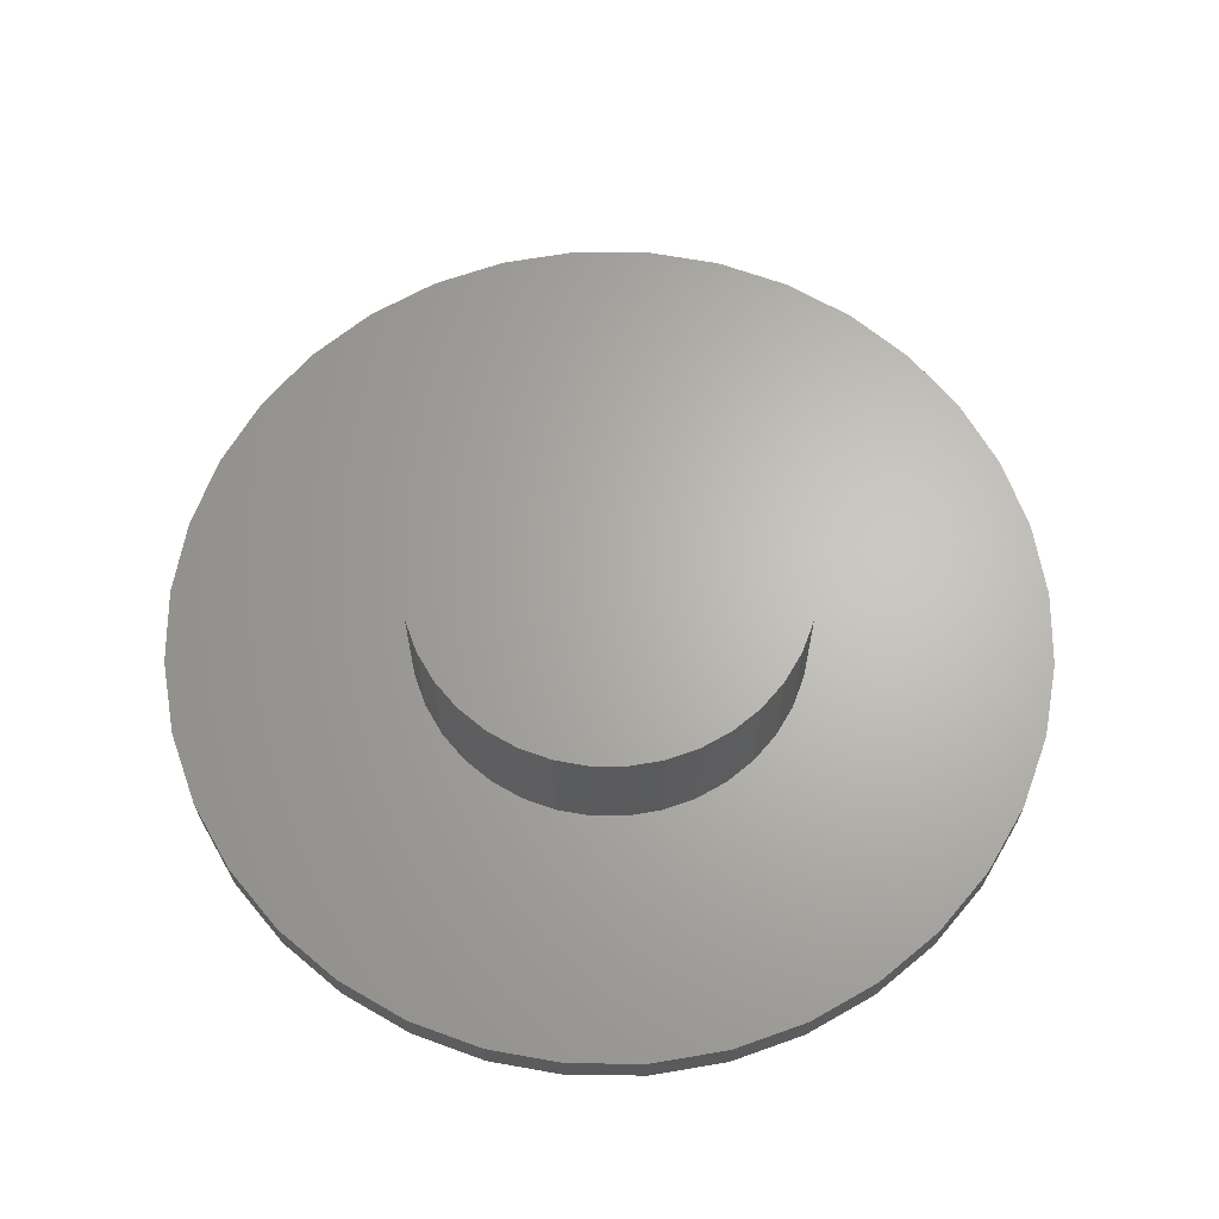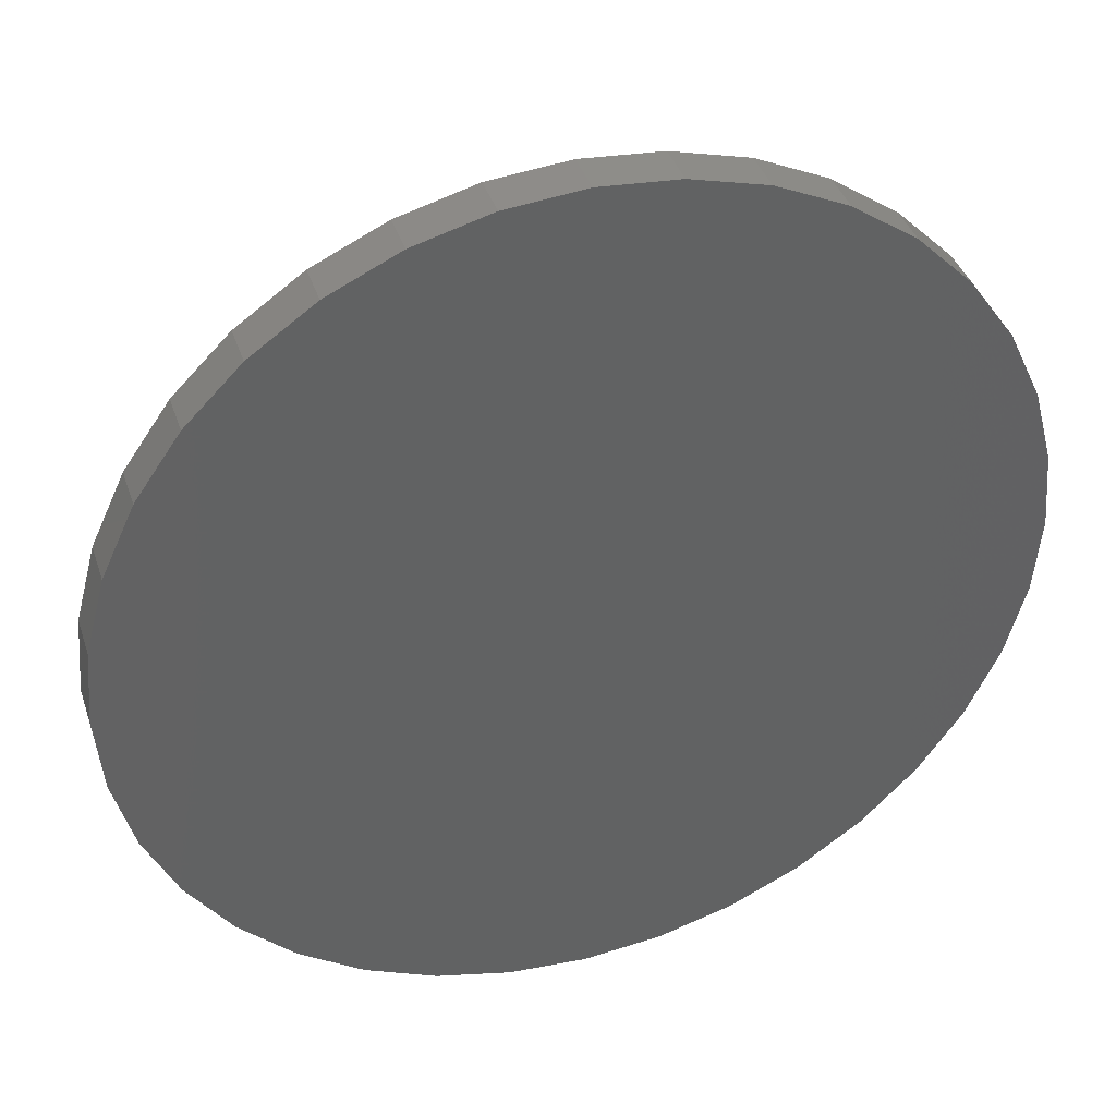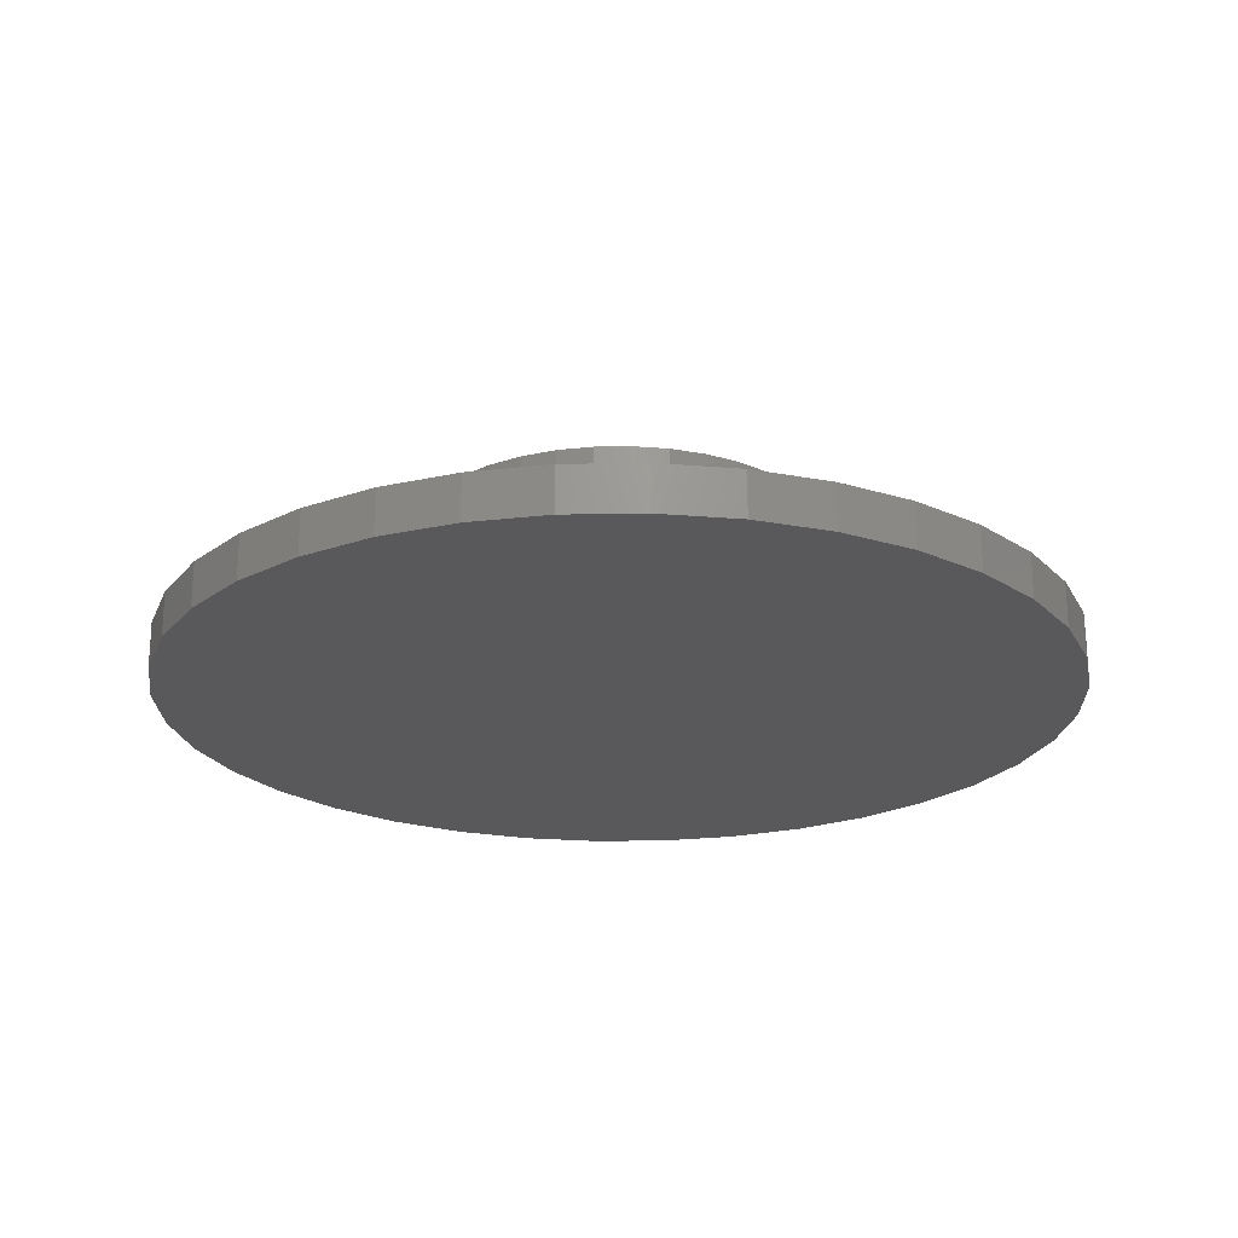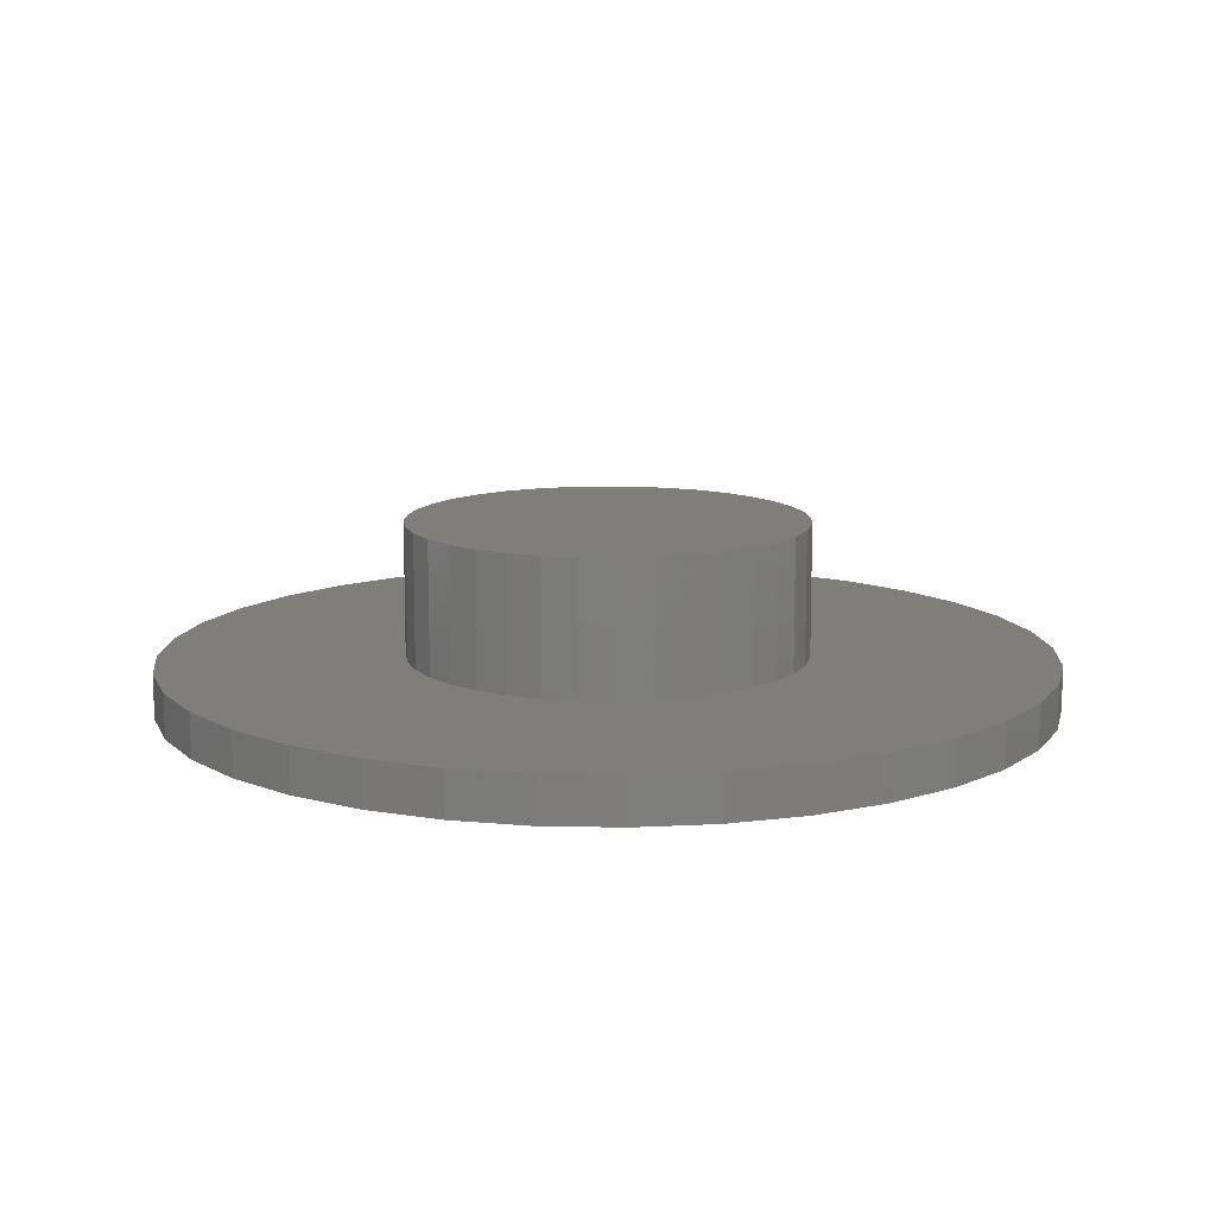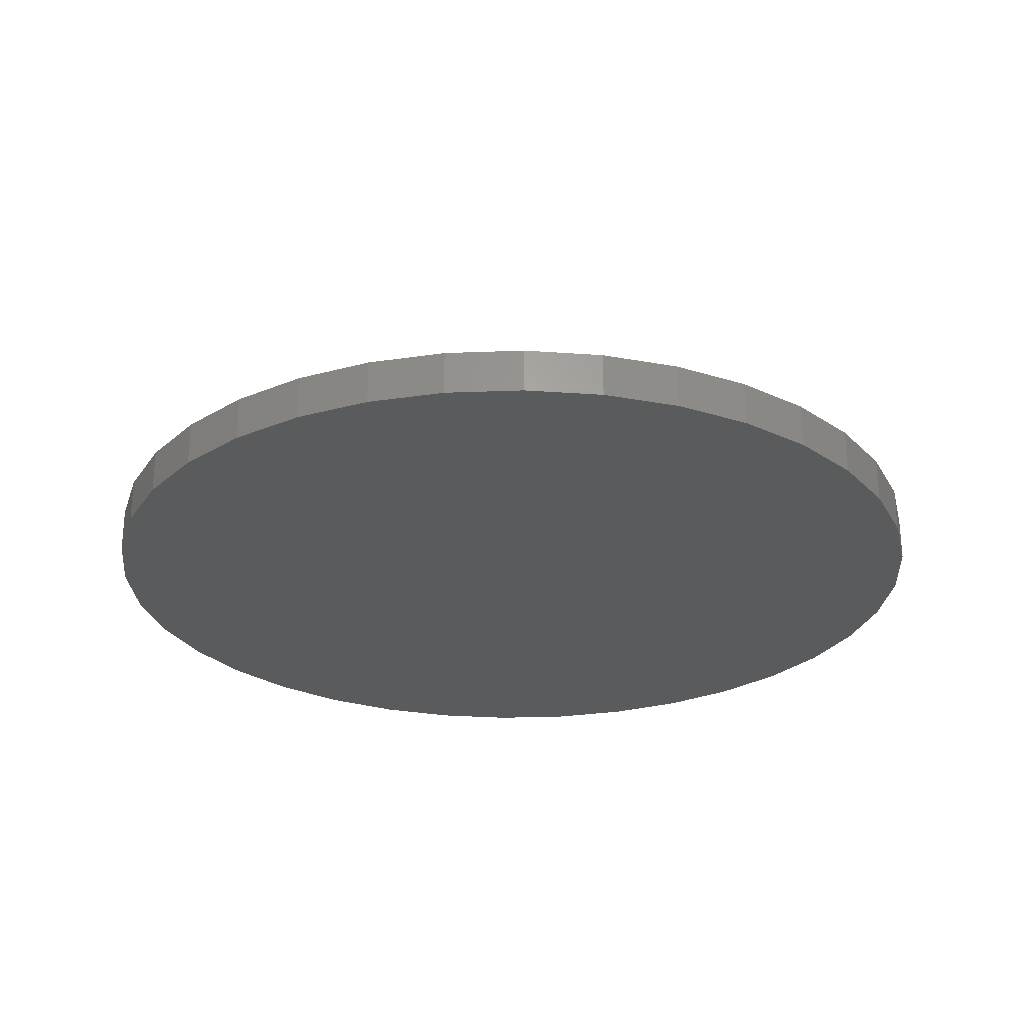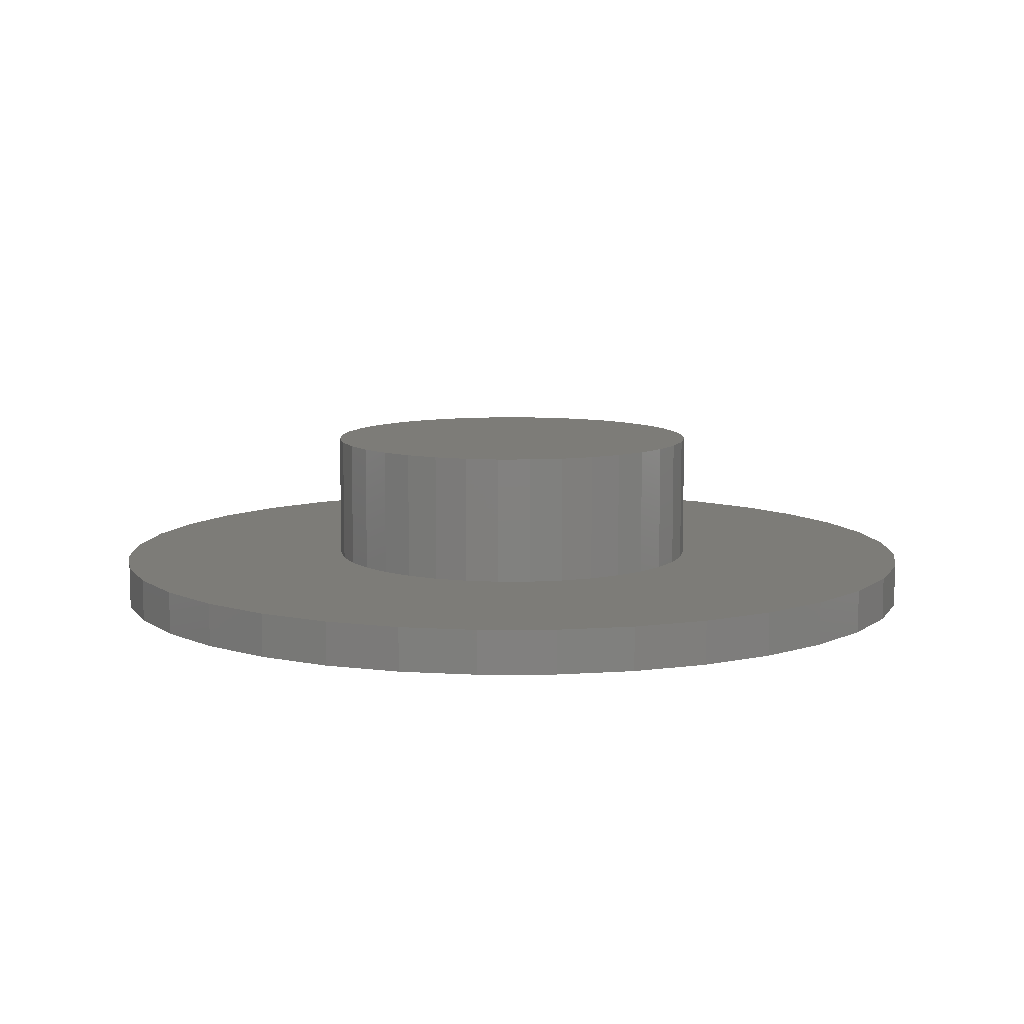
<metadata>
{"format":"stl","ext":"stl","renderer":"f3d","projection":"perspective","resolution":1024,"background":"white","views":[{"elev":65.4,"azim":-174.8,"up":"+Z"},{"elev":39.5,"azim":162.2,"up":"+Y"},{"elev":-22.0,"azim":-103.4,"up":"+Z"},{"elev":12.1,"azim":-12.3,"up":"+Z"},{"elev":-26.3,"azim":-111.5,"up":"+Z"},{"elev":9.1,"azim":154.4,"up":"+Z"}]}
</metadata>
<code>
# stl→obj: 144 verts, 284 faces
v 6.428 7.66 -2.5
v 5 8.66 -1.5
v 6.428 7.66 -1.5
v 5 8.66 -2.5
v -3.42 -9.397 -2.5
v -1.736 -9.848 -1.5
v -3.42 -9.397 -1.5
v -1.736 -9.848 -2.5
v -1.736 9.848 -2.5
v -3.42 9.397 -1.5
v -1.736 9.848 -1.5
v -3.42 9.397 -2.5
v -9.397 3.42 -2.5
v -8.66 5 -1.5
v -8.66 5 -2.5
v -9.397 3.42 -1.5
v -5 -8.66 -2.5
v -5 -8.66 -1.5
v 9.848 1.736 -1.5
v 9.397 3.42 -2.5
v 9.397 3.42 -1.5
v 9.848 1.736 -2.5
v 8.66 5 -2.5
v 8.66 5 -1.5
v 7.66 6.428 -2.5
v 7.66 6.428 -1.5
v 3.42 9.397 -1.5
v 3.42 9.397 -2.5
v 1.736 9.848 -2.5
v 0 10 -1.5
v 1.736 9.848 -1.5
v 0 10 -2.5
v -10 0 -2.5
v -9.848 1.736 -1.5
v -9.848 1.736 -2.5
v -10 0 -1.5
v -7.66 6.428 -2.5
v -6.428 7.66 -1.5
v -6.428 7.66 -2.5
v -7.66 6.428 -1.5
v -5 8.66 -1.5
v -5 8.66 -2.5
v 10 0 -1.5
v 10 0 -2.5
v 0 -10 -2.5
v 1.736 -9.848 -1.5
v 0 -10 -1.5
v 1.736 -9.848 -2.5
v 3.42 -9.397 -1.5
v 3.42 -9.397 -2.5
v 7.66 -6.428 -1.5
v 8.66 -5 -2.5
v 8.66 -5 -1.5
v 7.66 -6.428 -2.5
v -6.428 -7.66 -2.5
v -7.66 -6.428 -1.5
v -7.66 -6.428 -2.5
v -6.428 -7.66 -1.5
v -8.66 -5 -2.5
v -9.397 -3.42 -1.5
v -9.397 -3.42 -2.5
v -8.66 -5 -1.5
v -9.848 -1.736 -2.5
v -9.848 -1.736 -1.5
v 9.848 -1.736 -2.5
v 9.397 -3.42 -2.5
v 6.428 -7.66 -2.5
v 5 -8.66 -2.5
v 4.5 0 -1.5
v 4.432 0.7814 -1.5
v 9.848 -1.736 -1.5
v 4.229 1.539 -1.5
v 4.432 -0.7814 -1.5
v 3.897 2.25 -1.5
v 9.397 -3.42 -1.5
v 3.447 2.893 -1.5
v 4.229 -1.539 -1.5
v 2.893 3.447 -1.5
v 3.897 -2.25 -1.5
v 2.25 3.897 -1.5
v 1.539 4.229 -1.5
v 0.7814 4.432 -1.5
v 0 4.5 -1.5
v -0.7814 4.432 -1.5
v -1.539 4.229 -1.5
v -2.25 3.897 -1.5
v -2.893 3.447 -1.5
v -3.447 2.893 -1.5
v -3.897 2.25 -1.5
v 3.447 -2.893 -1.5
v 6.428 -7.66 -1.5
v 2.893 -3.447 -1.5
v 5 -8.66 -1.5
v 2.25 -3.897 -1.5
v 1.539 -4.229 -1.5
v 0.7814 -4.432 -1.5
v 0 -4.5 -1.5
v -0.7814 -4.432 -1.5
v -1.539 -4.229 -1.5
v -2.25 -3.897 -1.5
v -2.893 -3.447 -1.5
v -3.447 -2.893 -1.5
v -3.897 -2.25 -1.5
v -4.229 -1.539 -1.5
v -4.432 -0.7814 -1.5
v -4.5 0 -1.5
v -4.229 1.539 -1.5
v -4.432 0.7814 -1.5
v 4.5 0 1.5
v 4.432 0.7814 1.5
v -4.432 0.7814 1.5
v -4.5 0 1.5
v 0 4.5 1.5
v 0.7814 4.432 1.5
v 3.447 2.893 1.5
v 2.893 3.447 1.5
v -2.893 3.447 1.5
v -2.25 3.897 1.5
v -1.539 4.229 1.5
v -0.7814 4.432 1.5
v -3.897 -2.25 1.5
v -3.447 -2.893 1.5
v 4.229 1.539 1.5
v 3.897 2.25 1.5
v 1.539 4.229 1.5
v 2.25 3.897 1.5
v -3.447 2.893 1.5
v -3.897 2.25 1.5
v -4.229 1.539 1.5
v 4.432 -0.7814 1.5
v 4.229 -1.539 1.5
v 3.897 -2.25 1.5
v 3.447 -2.893 1.5
v 2.893 -3.447 1.5
v 2.25 -3.897 1.5
v 1.539 -4.229 1.5
v 0.7814 -4.432 1.5
v 0 -4.5 1.5
v -0.7814 -4.432 1.5
v -1.539 -4.229 1.5
v -2.25 -3.897 1.5
v -2.893 -3.447 1.5
v -4.229 -1.539 1.5
v -4.432 -0.7814 1.5
f 1 2 3
f 2 1 4
f 5 6 7
f 6 5 8
f 9 10 11
f 10 9 12
f 13 14 15
f 14 13 16
f 17 7 18
f 7 17 5
f 19 20 21
f 20 19 22
f 21 23 24
f 23 21 20
f 24 25 26
f 25 24 23
f 26 1 3
f 1 26 25
f 4 27 2
f 27 4 28
f 29 30 31
f 30 29 32
f 33 34 35
f 34 33 36
f 37 38 39
f 38 37 40
f 12 41 10
f 41 12 42
f 32 11 30
f 11 32 9
f 42 38 41
f 38 42 39
f 43 22 19
f 22 43 44
f 45 46 47
f 46 45 48
f 48 49 46
f 49 48 50
f 51 52 53
f 52 51 54
f 8 47 6
f 47 8 45
f 55 56 57
f 56 55 58
f 59 60 61
f 60 59 62
f 63 36 33
f 36 63 64
f 65 22 44
f 66 22 65
f 66 20 22
f 52 20 66
f 52 23 20
f 54 23 52
f 54 25 23
f 67 25 54
f 67 1 25
f 67 4 1
f 68 4 67
f 50 4 68
f 50 28 4
f 48 28 50
f 48 29 28
f 45 29 48
f 45 32 29
f 8 32 45
f 8 9 32
f 5 9 8
f 5 12 9
f 5 42 12
f 17 42 5
f 55 42 17
f 55 39 42
f 57 39 55
f 57 37 39
f 59 37 57
f 59 15 37
f 61 15 59
f 61 13 15
f 63 13 61
f 63 35 13
f 35 63 33
f 57 62 59
f 62 57 56
f 28 31 27
f 31 28 29
f 69 43 19
f 70 19 21
f 43 69 71
f 72 21 24
f 73 71 69
f 74 24 26
f 71 73 75
f 76 26 3
f 77 75 73
f 78 3 2
f 75 77 53
f 79 53 77
f 19 70 69
f 21 72 70
f 24 74 72
f 26 76 74
f 80 2 27
f 3 78 76
f 2 80 78
f 81 27 31
f 27 81 80
f 31 82 81
f 30 82 31
f 30 83 82
f 30 84 83
f 11 84 30
f 84 11 85
f 10 85 11
f 85 10 86
f 41 86 10
f 86 41 87
f 38 87 41
f 87 38 88
f 40 88 38
f 14 89 40
f 88 40 89
f 53 79 51
f 90 51 79
f 51 90 91
f 92 91 90
f 91 92 93
f 94 93 92
f 93 94 49
f 95 49 94
f 49 95 46
f 96 46 95
f 97 46 96
f 97 47 46
f 98 47 97
f 6 98 99
f 98 6 47
f 7 99 100
f 18 100 101
f 99 7 6
f 58 101 102
f 56 102 103
f 62 103 104
f 60 104 105
f 100 18 7
f 64 105 106
f 89 14 107
f 16 107 14
f 101 58 18
f 107 16 108
f 102 56 58
f 34 108 16
f 103 62 56
f 108 34 106
f 104 60 62
f 36 106 34
f 105 64 60
f 106 36 64
f 35 16 13
f 16 35 34
f 15 40 37
f 40 15 14
f 75 65 71
f 65 75 66
f 91 54 51
f 54 91 67
f 50 93 49
f 93 50 68
f 53 66 75
f 66 53 52
f 55 18 58
f 18 55 17
f 61 64 63
f 64 61 60
f 71 44 43
f 44 71 65
f 68 91 93
f 91 68 67
f 109 70 110
f 70 109 69
f 106 111 108
f 111 106 112
f 82 113 114
f 113 82 83
f 115 78 116
f 78 115 76
f 86 117 118
f 117 86 87
f 84 119 120
f 119 84 85
f 102 121 103
f 121 102 122
f 123 74 124
f 74 123 72
f 110 72 123
f 72 110 70
f 124 76 115
f 76 124 74
f 80 125 126
f 125 80 81
f 81 114 125
f 114 81 82
f 78 126 116
f 126 78 80
f 89 127 88
f 127 89 128
f 88 117 87
f 117 88 127
f 108 129 107
f 129 108 111
f 110 130 109
f 123 130 110
f 123 131 130
f 124 131 123
f 124 132 131
f 115 132 124
f 115 133 132
f 116 133 115
f 116 134 133
f 126 134 116
f 126 135 134
f 125 135 126
f 125 136 135
f 114 136 125
f 114 137 136
f 113 137 114
f 113 138 137
f 120 138 113
f 120 139 138
f 119 139 120
f 119 140 139
f 118 140 119
f 118 141 140
f 117 141 118
f 117 142 141
f 127 142 117
f 127 122 142
f 128 122 127
f 128 121 122
f 129 121 128
f 129 143 121
f 111 143 129
f 111 144 143
f 144 111 112
f 85 118 119
f 118 85 86
f 83 120 113
f 120 83 84
f 97 137 138
f 137 97 96
f 130 69 109
f 69 130 73
f 101 122 102
f 122 101 142
f 99 139 140
f 139 99 98
f 105 112 106
f 112 105 144
f 103 143 104
f 143 103 121
f 104 144 105
f 144 104 143
f 107 128 89
f 128 107 129
f 96 136 137
f 136 96 95
f 95 135 136
f 135 95 94
f 134 90 133
f 90 134 92
f 94 134 135
f 134 94 92
f 132 77 131
f 77 132 79
f 133 79 132
f 79 133 90
f 131 73 130
f 73 131 77
f 101 141 142
f 141 101 100
f 100 140 141
f 140 100 99
f 98 138 139
f 138 98 97

</code>
